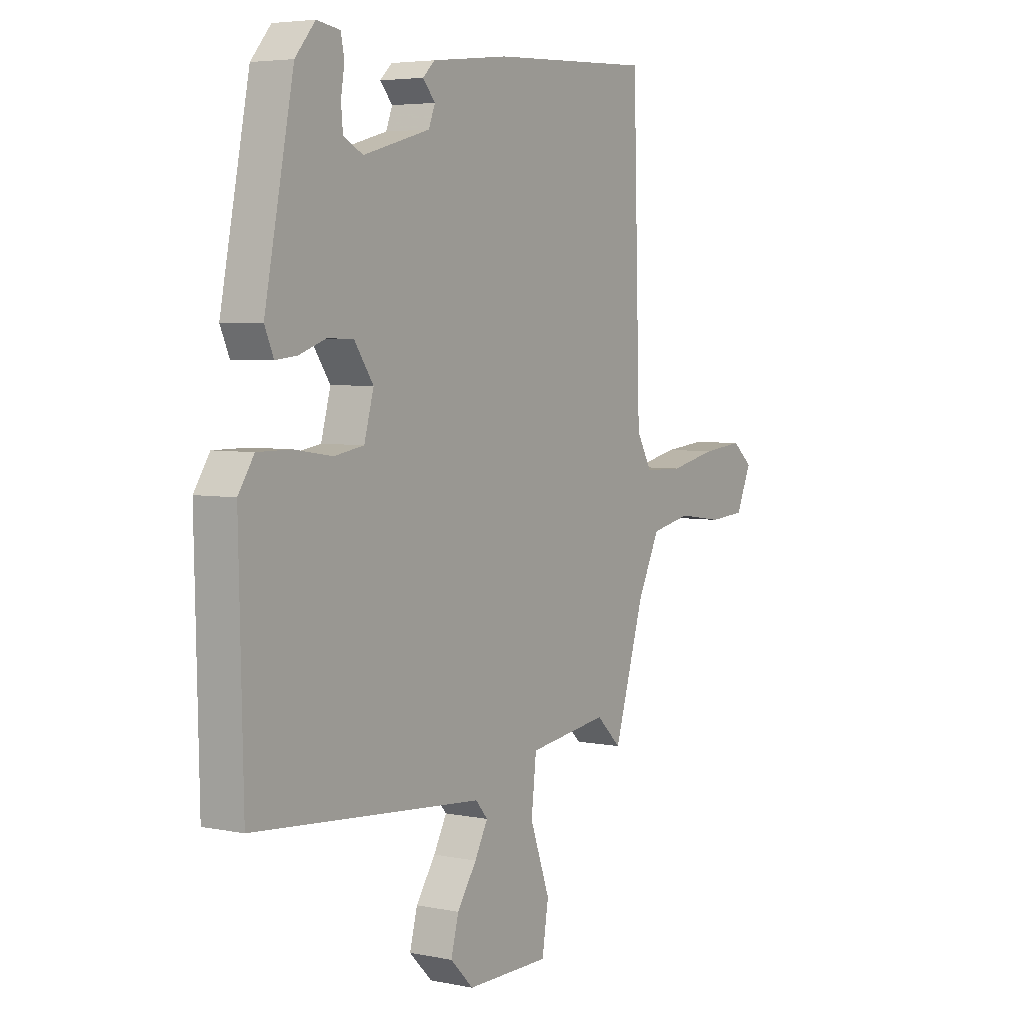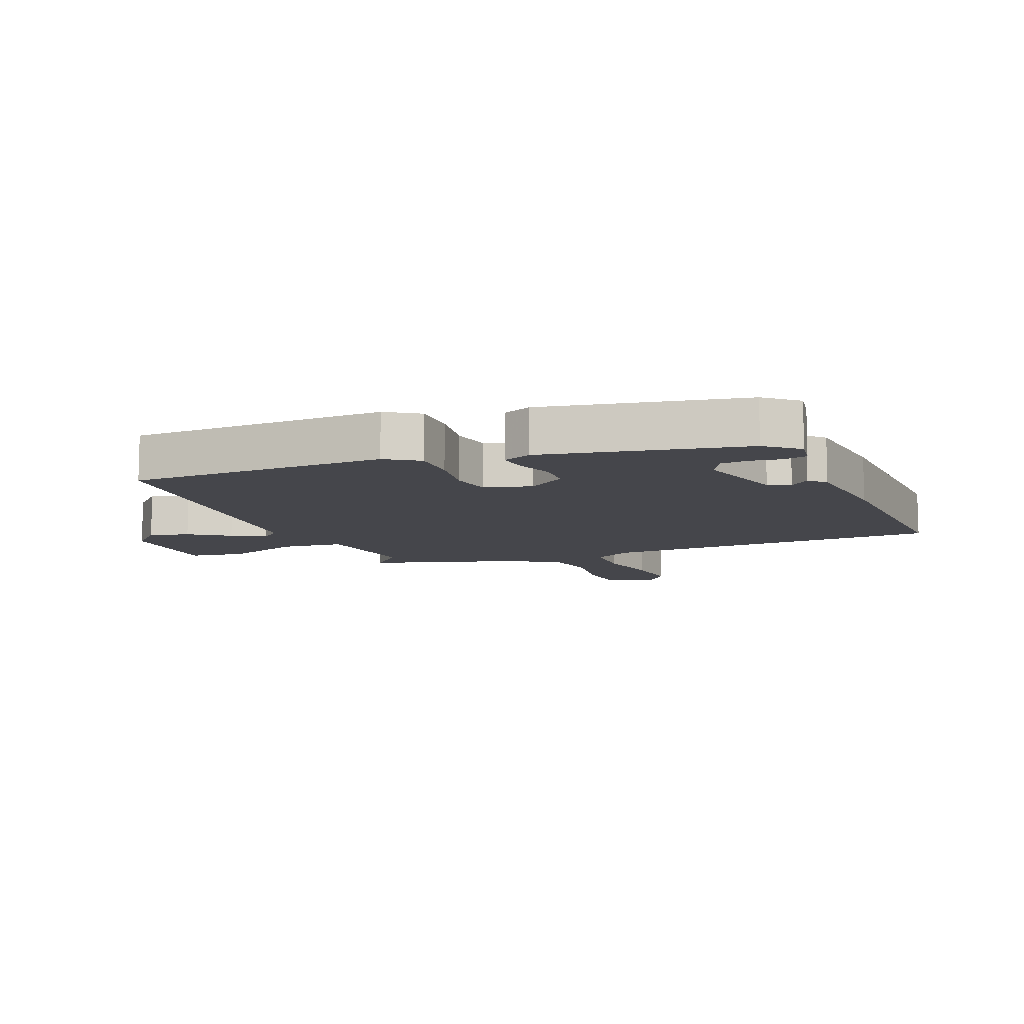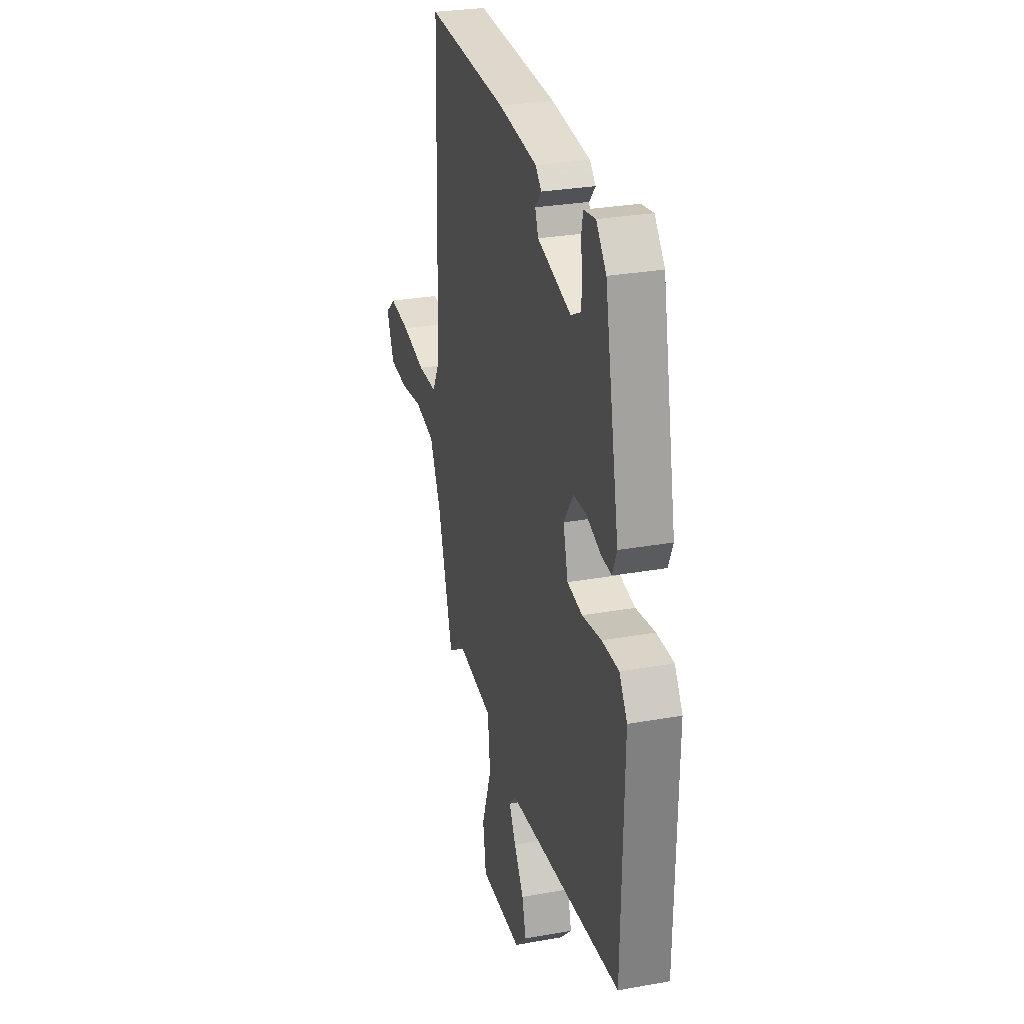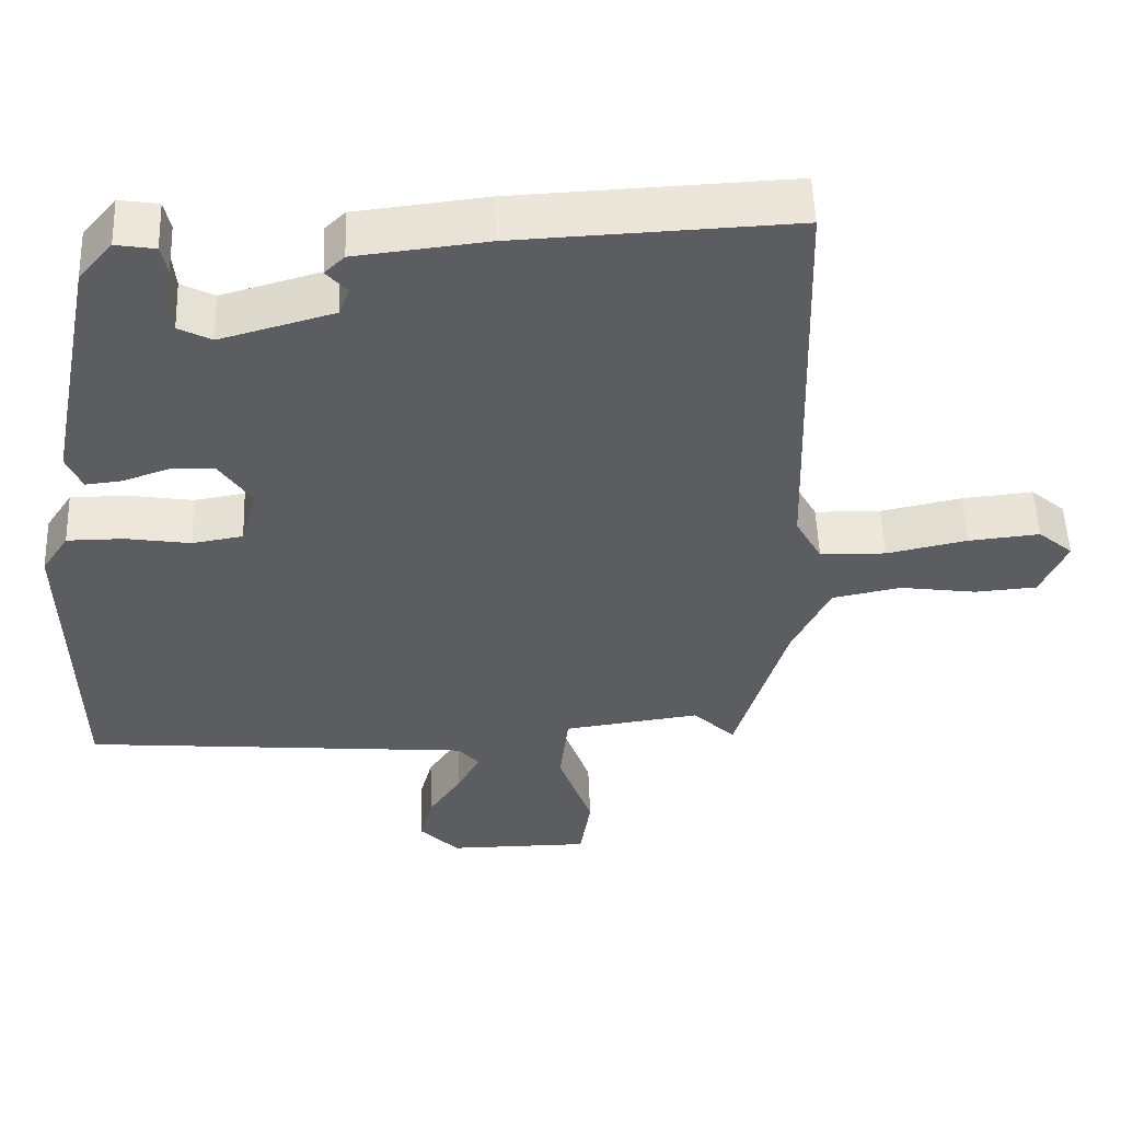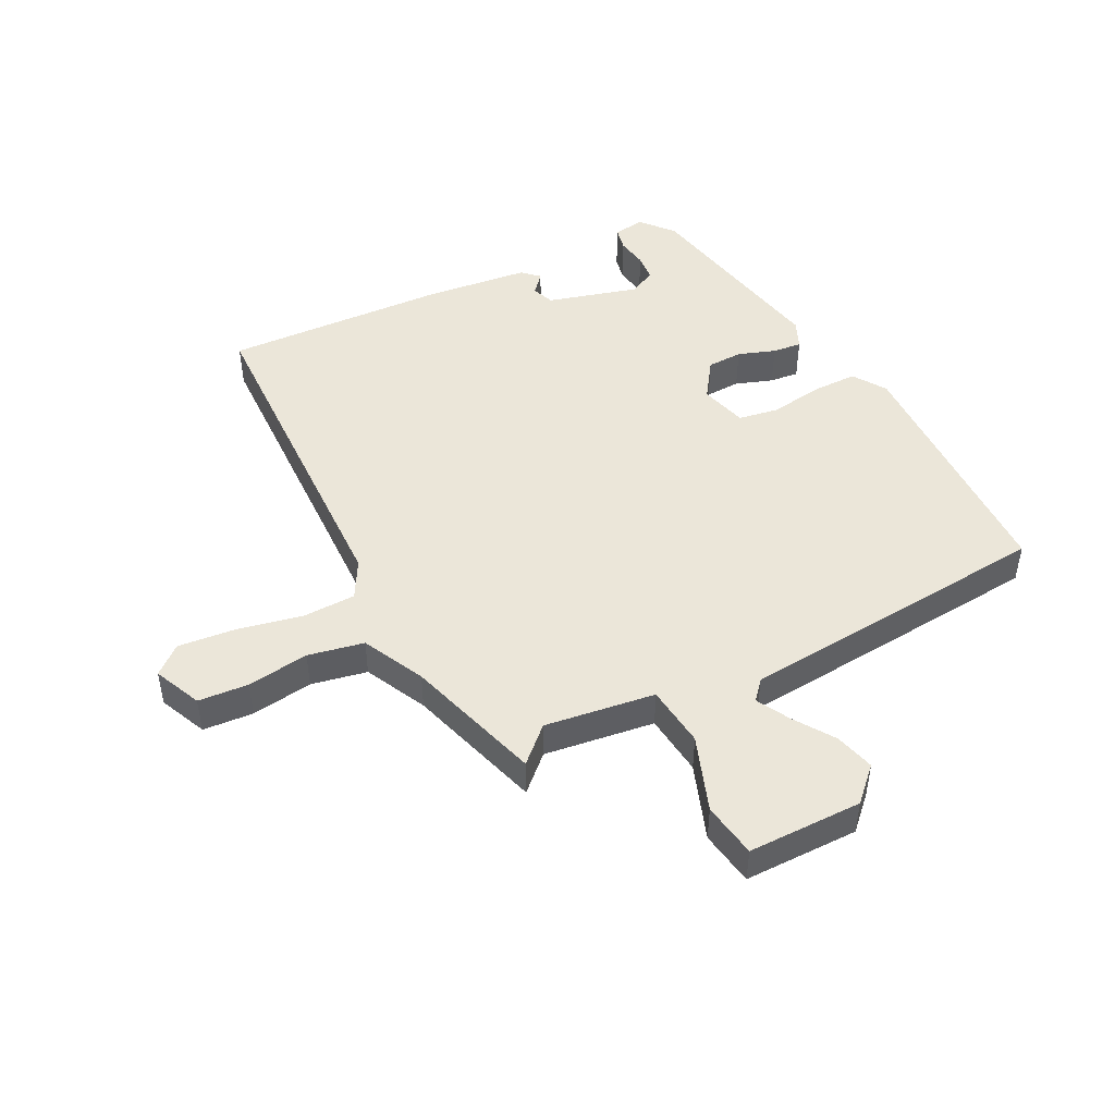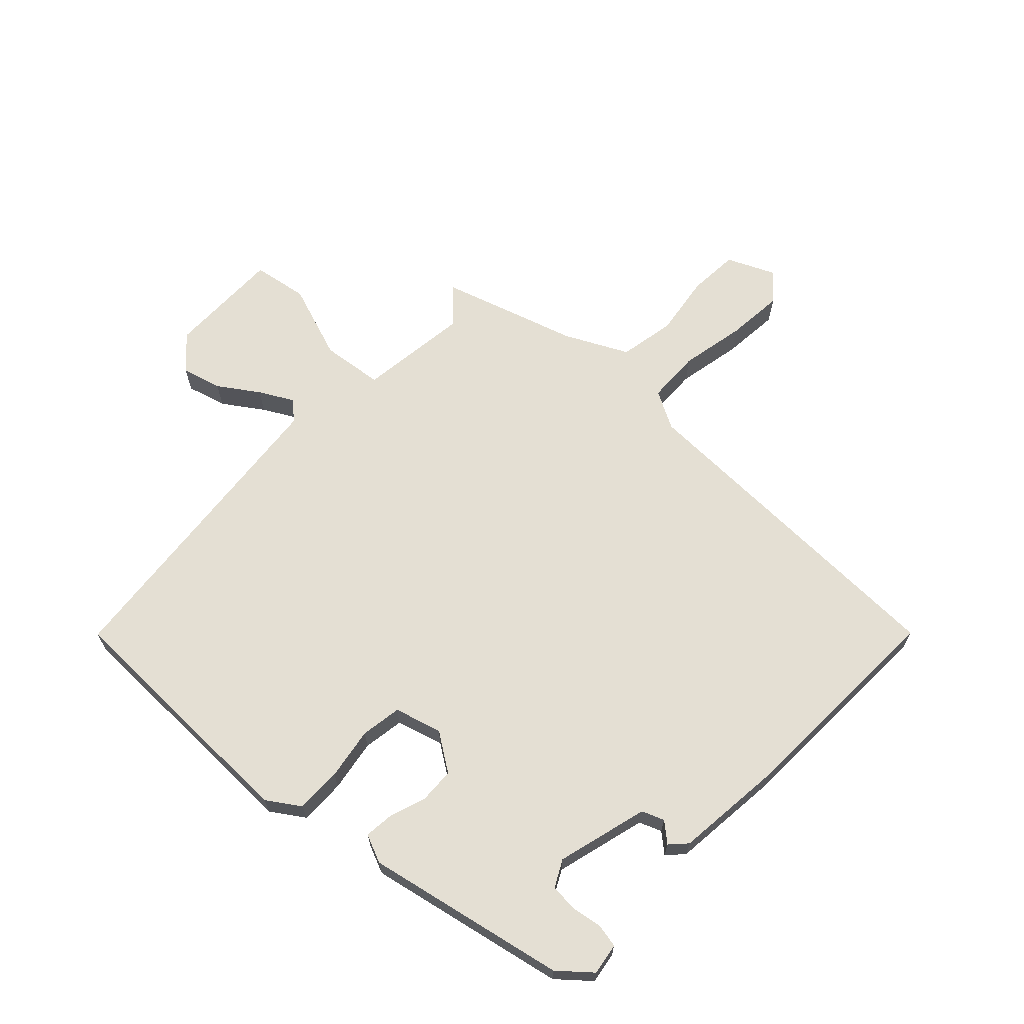
<metadata>
{"format":"obj","ext":"obj","renderer":"f3d","projection":"perspective","resolution":1024,"background":"white","views":[{"elev":4.7,"azim":-57.0,"up":"+Z"},{"elev":-10.0,"azim":-67.8,"up":"+Y"},{"elev":28.6,"azim":-105.0,"up":"+Z"},{"elev":52.7,"azim":-2.1,"up":"+Z"},{"elev":47.5,"azim":153.0,"up":"+Y"},{"elev":66.4,"azim":-47.0,"up":"+Y"}]}
</metadata>
<code>
v -0.388 0.07 0.458
v -0.344 0.07 0.51
v -0.293 0.07 0.502
v -0.285 0.07 0.464
v -0.293 0.07 0.414
v -0.289 0.07 0.37
v -0.246 0.07 0.348
v -0.099 0.07 0.389
v -0.085 0.07 0.425
v -0.112 0.07 0.456
v -0.086 0.07 0.481
v 0.084 0.07 0.5
v 0.443 0.07 0.516
v 0.459 0.07 -0.036
v 0.493 0.07 -0.097
v 0.579 0.07 -0.099
v 0.684 0.07 -0.077
v 0.776 0.07 -0.068
v 0.821 0.07 -0.106
v 0.787 0.07 -0.183
v 0.706 0.07 -0.189
v 0.606 0.07 -0.175
v 0.516 0.07 -0.193
v 0.467 0.07 -0.293
v 0.4 0.07 -0.513
v 0.345 0.07 -0.461
v 0.167 0.07 -0.485
v 0.156 0.07 -0.585
v 0.2 0.07 -0.707
v 0.186 0.07 -0.796
v 0.001 0.07 -0.796
v -0.05 0.07 -0.745
v -0.033 0.07 -0.681
v 0.01 0.07 -0.617
v 0.039 0.07 -0.563
v 0.012 0.07 -0.532
v -0.497 0.07 -0.488
v -0.506 0.07 -0.075
v -0.471 0.07 -0.022
v -0.397 0.07 -0.022
v -0.313 0.07 -0.035
v -0.247 0.07 -0.024
v -0.226 0.07 0.052
v -0.268 0.07 0.113
v -0.325 0.07 0.115
v -0.385 0.07 0.094
v -0.432 0.07 0.089
v -0.452 0.07 0.135
v -0.388 0 0.458
v -0.344 0 0.51
v -0.293 0 0.502
v -0.285 0 0.464
v -0.293 0 0.414
v -0.289 0 0.37
v -0.246 0 0.348
v -0.099 0 0.389
v -0.085 0 0.425
v -0.112 0 0.456
v -0.086 0 0.481
v 0.084 0 0.5
v 0.443 0 0.516
v 0.459 0 -0.036
v 0.493 0 -0.097
v 0.579 0 -0.099
v 0.684 0 -0.077
v 0.776 0 -0.068
v 0.821 0 -0.106
v 0.787 0 -0.183
v 0.706 0 -0.189
v 0.606 0 -0.175
v 0.516 0 -0.193
v 0.467 0 -0.293
v 0.4 0 -0.513
v 0.345 0 -0.461
v 0.167 0 -0.485
v 0.156 0 -0.585
v 0.2 0 -0.707
v 0.186 0 -0.796
v 0.001 0 -0.796
v -0.05 0 -0.745
v -0.033 0 -0.681
v 0.01 0 -0.617
v 0.039 0 -0.563
v 0.012 0 -0.532
v -0.497 0 -0.488
v -0.506 0 -0.075
v -0.471 0 -0.022
v -0.397 0 -0.022
v -0.313 0 -0.035
v -0.247 0 -0.024
v -0.226 0 0.052
v -0.268 0 0.113
v -0.325 0 0.115
v -0.385 0 0.094
v -0.432 0 0.089
v -0.452 0 0.135
f 45 46 47 48
f 44 45 48 1
f 43 44 1 2
f 38 39 40 41
f 36 37 38 41
f 35 36 41 42
f 31 32 33 34
f 31 34 35
f 28 29 30 31
f 27 28 31 35
f 24 25 26
f 23 24 26 27
f 19 20 21 22
f 19 22 23
f 16 17 18 19
f 15 16 19 23
f 14 15 23 27
f 9 10 11 12
f 8 9 12 13
f 7 8 13 14
f 2 3 4 5
f 2 5 6
f 43 2 6
f 27 35 42 43
f 14 27 43
f 6 7 14 43
f 96 95 94 93
f 49 96 93 92
f 50 49 92 91
f 89 88 87 86
f 89 86 85 84
f 90 89 84 83
f 82 81 80 79
f 83 82 79
f 79 78 77 76
f 83 79 76 75
f 74 73 72
f 75 74 72 71
f 70 69 68 67
f 71 70 67
f 67 66 65 64
f 71 67 64 63
f 75 71 63 62
f 60 59 58 57
f 61 60 57 56
f 62 61 56 55
f 53 52 51 50
f 54 53 50
f 54 50 91
f 91 90 83 75
f 91 75 62
f 91 62 55 54
f 1 49 50 2
f 2 50 51 3
f 3 51 52 4
f 4 52 53 5
f 5 53 54 6
f 6 54 55 7
f 7 55 56 8
f 8 56 57 9
f 9 57 58 10
f 10 58 59 11
f 11 59 60 12
f 12 60 61 13
f 13 61 62 14
f 14 62 63 15
f 15 63 64 16
f 16 64 65 17
f 17 65 66 18
f 18 66 67 19
f 19 67 68 20
f 20 68 69 21
f 21 69 70 22
f 22 70 71 23
f 23 71 72 24
f 24 72 73 25
f 25 73 74 26
f 26 74 75 27
f 27 75 76 28
f 28 76 77 29
f 29 77 78 30
f 30 78 79 31
f 31 79 80 32
f 32 80 81 33
f 33 81 82 34
f 34 82 83 35
f 35 83 84 36
f 36 84 85 37
f 37 85 86 38
f 38 86 87 39
f 39 87 88 40
f 40 88 89 41
f 41 89 90 42
f 42 90 91 43
f 43 91 92 44
f 44 92 93 45
f 45 93 94 46
f 46 94 95 47
f 47 95 96 48
f 48 96 49 1

</code>
